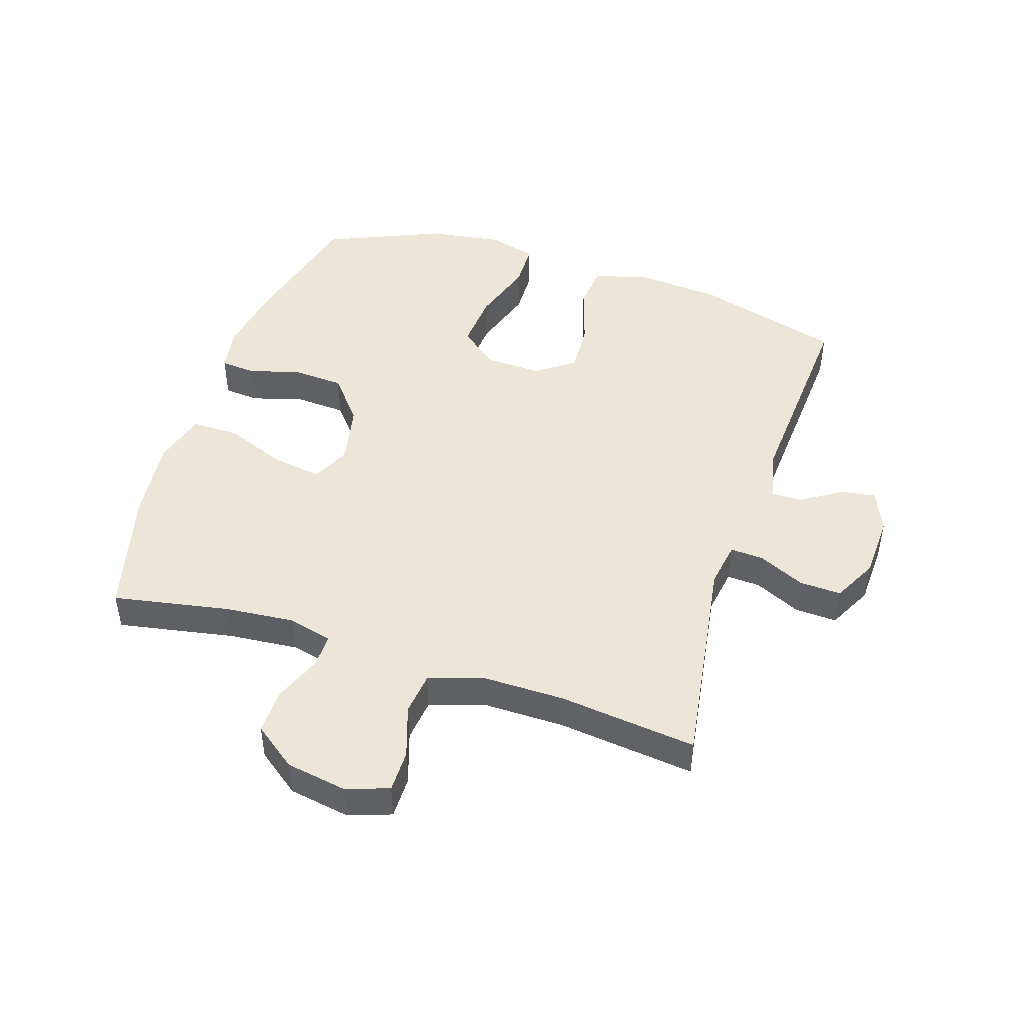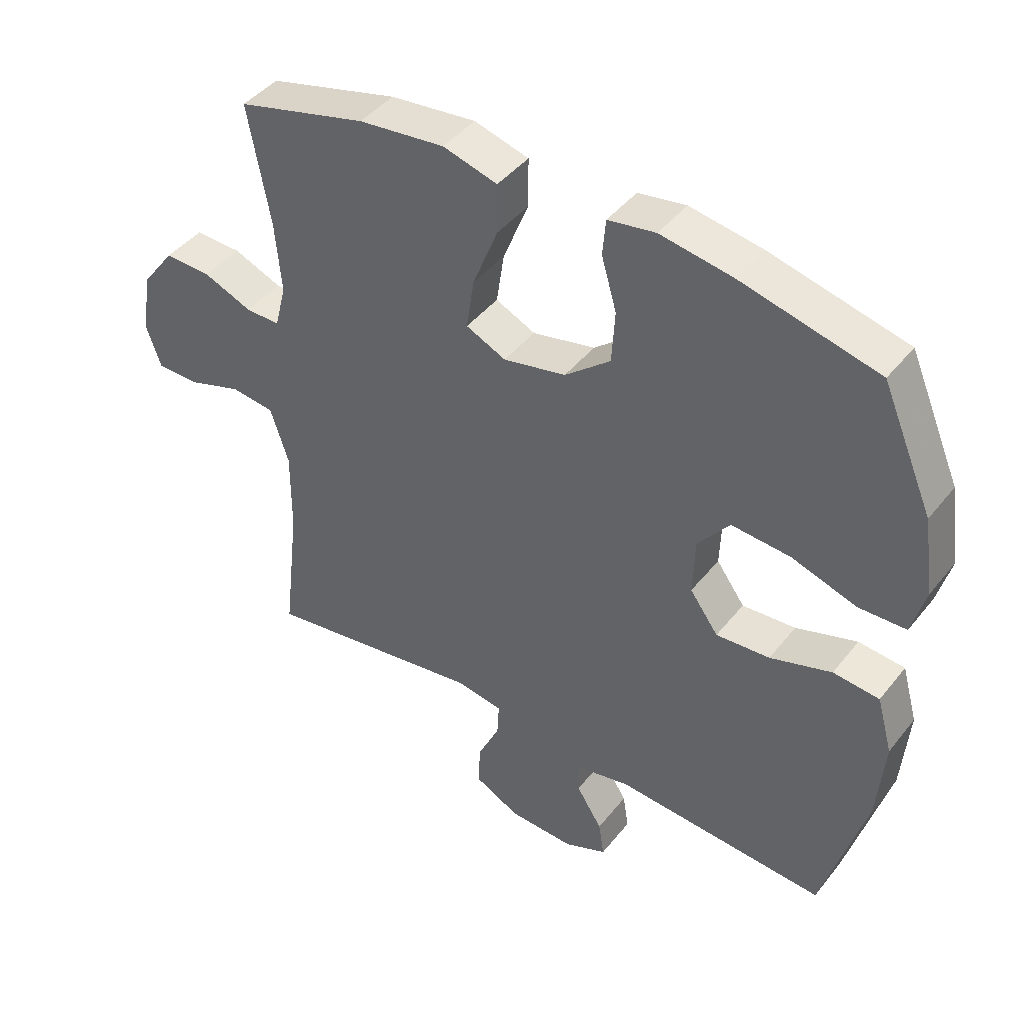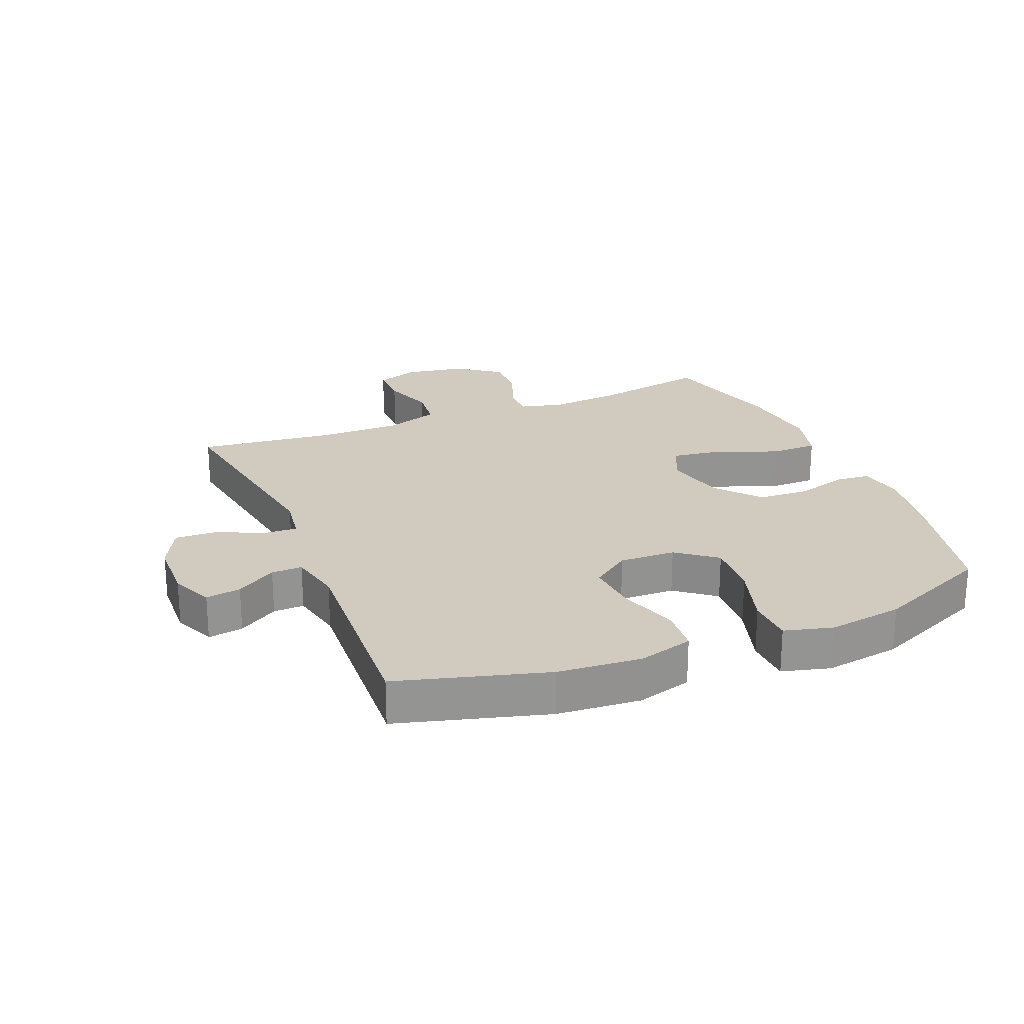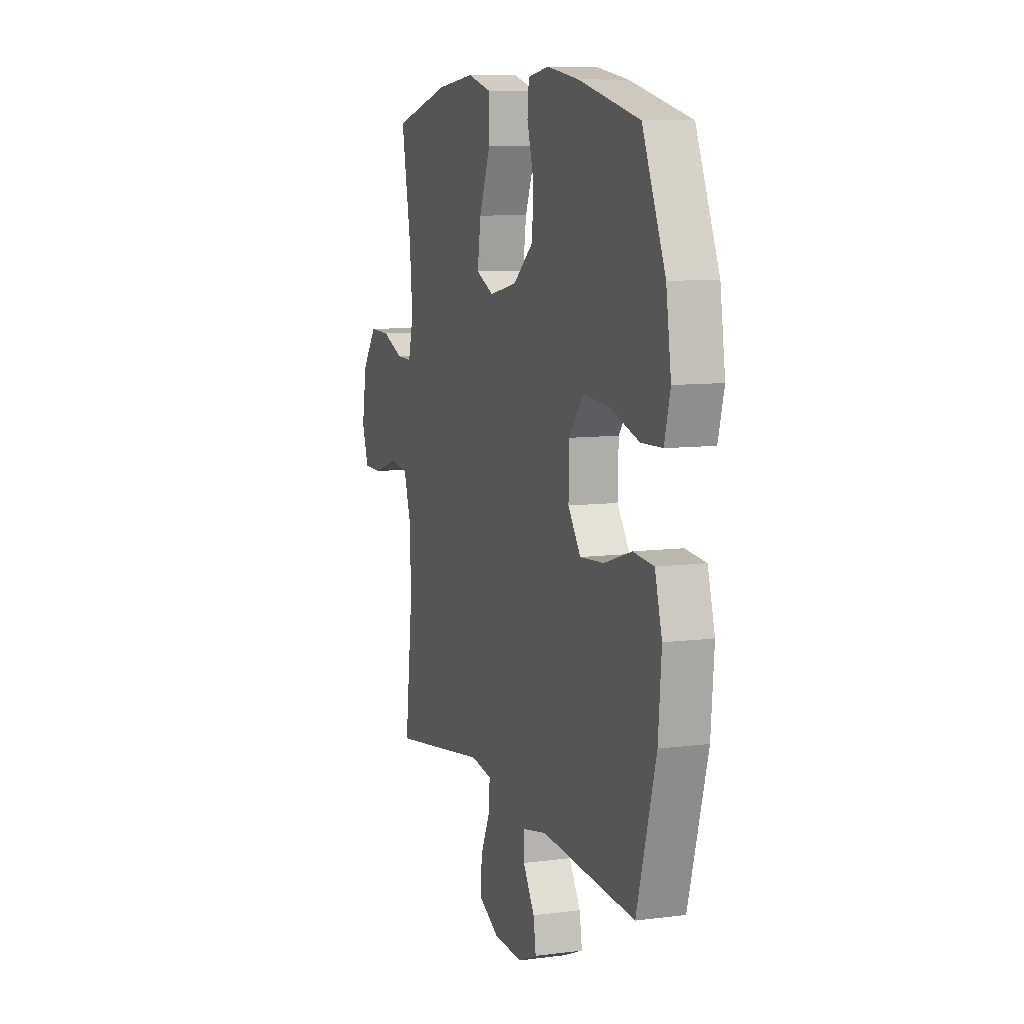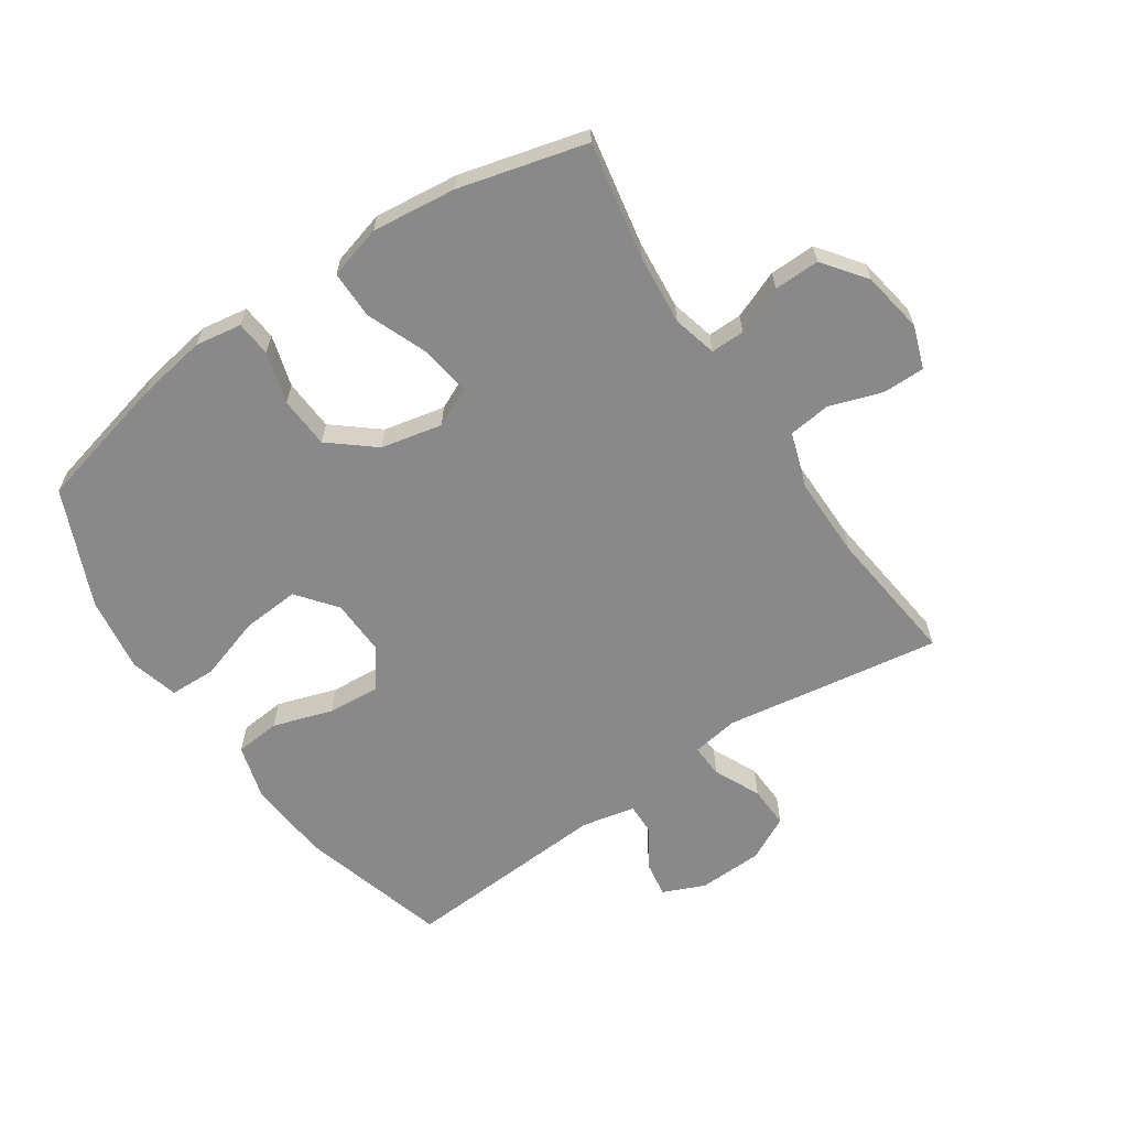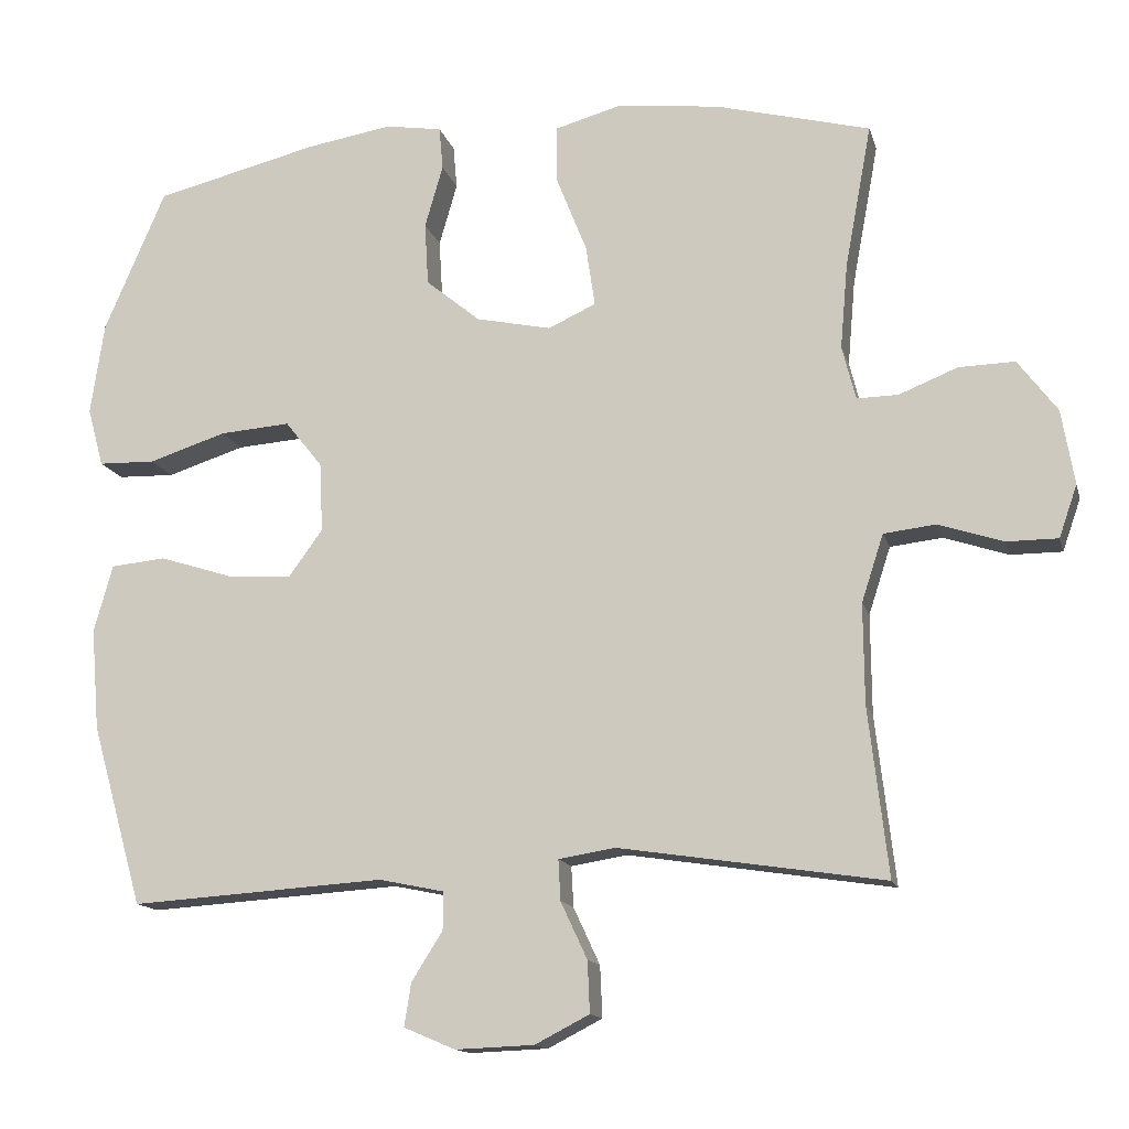
<metadata>
{"format":"obj","ext":"obj","renderer":"f3d","projection":"perspective","resolution":1024,"background":"white","views":[{"elev":46.5,"azim":107.9,"up":"+Y"},{"elev":43.4,"azim":-144.6,"up":"+Z"},{"elev":23.4,"azim":-112.6,"up":"+Y"},{"elev":8.8,"azim":-109.2,"up":"+Z"},{"elev":-63.0,"azim":33.9,"up":"+Y"},{"elev":-14.0,"azim":13.9,"up":"+Z"}]}
</metadata>
<code>
v -0.5 0.07 0.5
v -0.284 0.07 0.553
v -0.17 0.07 0.572
v -0.095 0.07 0.56
v -0.09 0.07 0.503
v -0.114 0.07 0.42
v -0.109 0.07 0.337
v -0.037 0.07 0.278
v 0.062 0.07 0.257
v 0.125 0.07 0.286
v 0.113 0.07 0.367
v 0.073 0.07 0.467
v 0.073 0.07 0.544
v 0.159 0.07 0.568
v 0.295 0.07 0.553
v 0.5 0.07 0.5
v 0.465 0.07 0.311
v 0.455 0.07 0.198
v 0.473 0.07 0.127
v 0.528 0.07 0.128
v 0.605 0.07 0.159
v 0.679 0.07 0.161
v 0.731 0.07 0.092
v 0.748 0.07 -0.007
v 0.724 0.07 -0.076
v 0.656 0.07 -0.076
v 0.571 0.07 -0.048
v 0.502 0.07 -0.056
v 0.473 0.07 -0.145
v 0.474 0.07 -0.277
v 0.5 0.07 -0.5
v 0.15 0.07 -0.447
v 0.075 0.07 -0.459
v 0.078 0.07 -0.513
v 0.113 0.07 -0.588
v 0.116 0.07 -0.656
v 0.044 0.07 -0.693
v -0.06 0.07 -0.697
v -0.128 0.07 -0.668
v -0.119 0.07 -0.611
v -0.078 0.07 -0.546
v -0.077 0.07 -0.496
v -0.164 0.07 -0.478
v -0.5 0.07 -0.5
v -0.568 0.07 -0.26
v -0.579 0.07 -0.125
v -0.554 0.07 -0.036
v -0.481 0.07 -0.029
v -0.384 0.07 -0.06
v -0.299 0.07 -0.066
v -0.254 0.07 -0.004
v -0.257 0.07 0.087
v -0.307 0.07 0.15
v -0.4 0.07 0.143
v -0.503 0.07 0.11
v -0.578 0.07 0.112
v -0.599 0.07 0.19
v -0.581 0.07 0.312
v -0.5 0 0.5
v -0.284 0 0.553
v -0.17 0 0.572
v -0.095 0 0.56
v -0.09 0 0.503
v -0.114 0 0.42
v -0.109 0 0.337
v -0.037 0 0.278
v 0.062 0 0.257
v 0.125 0 0.286
v 0.113 0 0.367
v 0.073 0 0.467
v 0.073 0 0.544
v 0.159 0 0.568
v 0.295 0 0.553
v 0.5 0 0.5
v 0.465 0 0.311
v 0.455 0 0.198
v 0.473 0 0.127
v 0.528 0 0.128
v 0.605 0 0.159
v 0.679 0 0.161
v 0.731 0 0.092
v 0.748 0 -0.007
v 0.724 0 -0.076
v 0.656 0 -0.076
v 0.571 0 -0.048
v 0.502 0 -0.056
v 0.473 0 -0.145
v 0.474 0 -0.277
v 0.5 0 -0.5
v 0.15 0 -0.447
v 0.075 0 -0.459
v 0.078 0 -0.513
v 0.113 0 -0.588
v 0.116 0 -0.656
v 0.044 0 -0.693
v -0.06 0 -0.697
v -0.128 0 -0.668
v -0.119 0 -0.611
v -0.078 0 -0.546
v -0.077 0 -0.496
v -0.164 0 -0.478
v -0.5 0 -0.5
v -0.568 0 -0.26
v -0.579 0 -0.125
v -0.554 0 -0.036
v -0.481 0 -0.029
v -0.384 0 -0.06
v -0.299 0 -0.066
v -0.254 0 -0.004
v -0.257 0 0.087
v -0.307 0 0.15
v -0.4 0 0.143
v -0.503 0 0.11
v -0.578 0 0.112
v -0.599 0 0.19
v -0.581 0 0.312
f 54 55 56 57
f 53 54 57 58
f 46 47 48 49
f 46 49 50
f 43 44 45 46
f 42 43 46 50
f 38 39 40 41
f 38 41 42
f 37 38 42
f 34 35 36 37
f 33 34 37 42
f 30 31 32
f 29 30 32 33
f 28 29 33 42
f 24 25 26 27
f 24 27 28
f 23 24 28
f 20 21 22 23
f 19 20 23 28
f 18 19 28 42
f 14 15 16 17
f 11 12 13 14
f 10 11 14 17
f 9 10 17 18
f 3 4 5 6
f 3 6 7
f 2 3 7
f 53 58 1 2
f 52 53 2 7
f 51 52 7 8
f 50 51 8 9
f 9 18 42 50
f 115 114 113 112
f 116 115 112 111
f 107 106 105 104
f 108 107 104
f 104 103 102 101
f 108 104 101 100
f 99 98 97 96
f 100 99 96
f 100 96 95
f 95 94 93 92
f 100 95 92 91
f 90 89 88
f 91 90 88 87
f 100 91 87 86
f 85 84 83 82
f 86 85 82
f 86 82 81
f 81 80 79 78
f 86 81 78 77
f 100 86 77 76
f 75 74 73 72
f 72 71 70 69
f 75 72 69 68
f 76 75 68 67
f 64 63 62 61
f 65 64 61
f 65 61 60
f 60 59 116 111
f 65 60 111 110
f 66 65 110 109
f 67 66 109 108
f 108 100 76 67
f 1 59 60 2
f 2 60 61 3
f 3 61 62 4
f 4 62 63 5
f 5 63 64 6
f 6 64 65 7
f 7 65 66 8
f 8 66 67 9
f 9 67 68 10
f 10 68 69 11
f 11 69 70 12
f 12 70 71 13
f 13 71 72 14
f 14 72 73 15
f 15 73 74 16
f 16 74 75 17
f 17 75 76 18
f 18 76 77 19
f 19 77 78 20
f 20 78 79 21
f 21 79 80 22
f 22 80 81 23
f 23 81 82 24
f 24 82 83 25
f 25 83 84 26
f 26 84 85 27
f 27 85 86 28
f 28 86 87 29
f 29 87 88 30
f 30 88 89 31
f 31 89 90 32
f 32 90 91 33
f 33 91 92 34
f 34 92 93 35
f 35 93 94 36
f 36 94 95 37
f 37 95 96 38
f 38 96 97 39
f 39 97 98 40
f 40 98 99 41
f 41 99 100 42
f 42 100 101 43
f 43 101 102 44
f 44 102 103 45
f 45 103 104 46
f 46 104 105 47
f 47 105 106 48
f 48 106 107 49
f 49 107 108 50
f 50 108 109 51
f 51 109 110 52
f 52 110 111 53
f 53 111 112 54
f 54 112 113 55
f 55 113 114 56
f 56 114 115 57
f 57 115 116 58
f 58 116 59 1

</code>
